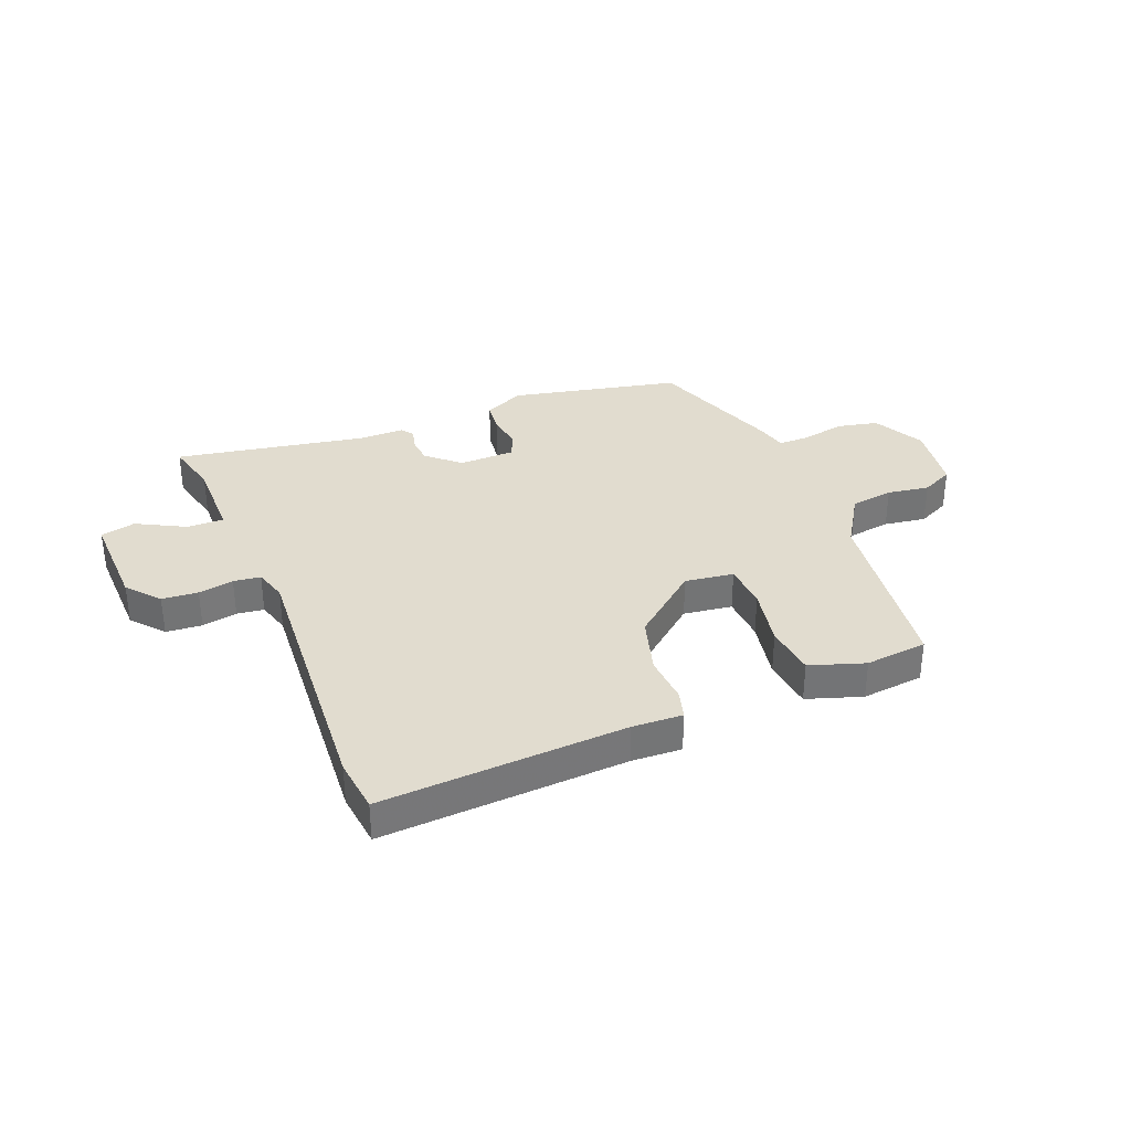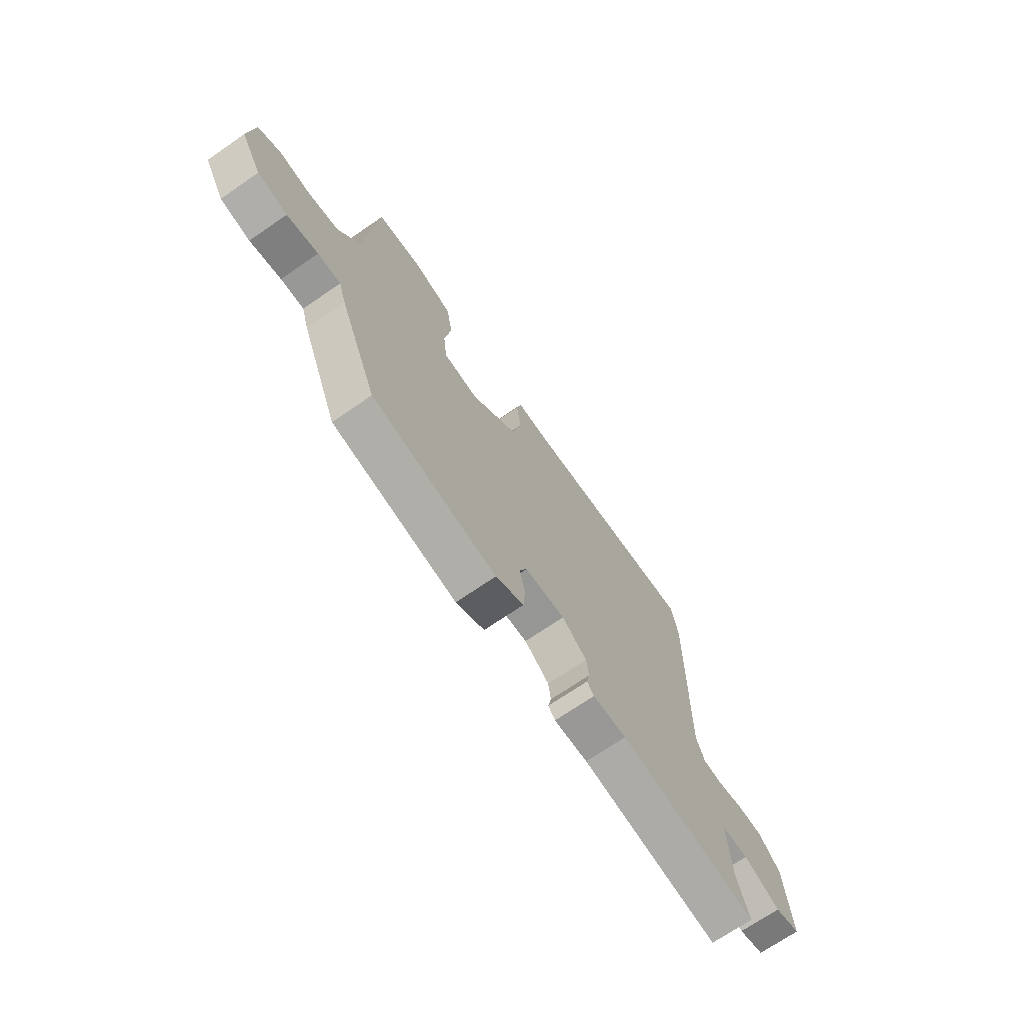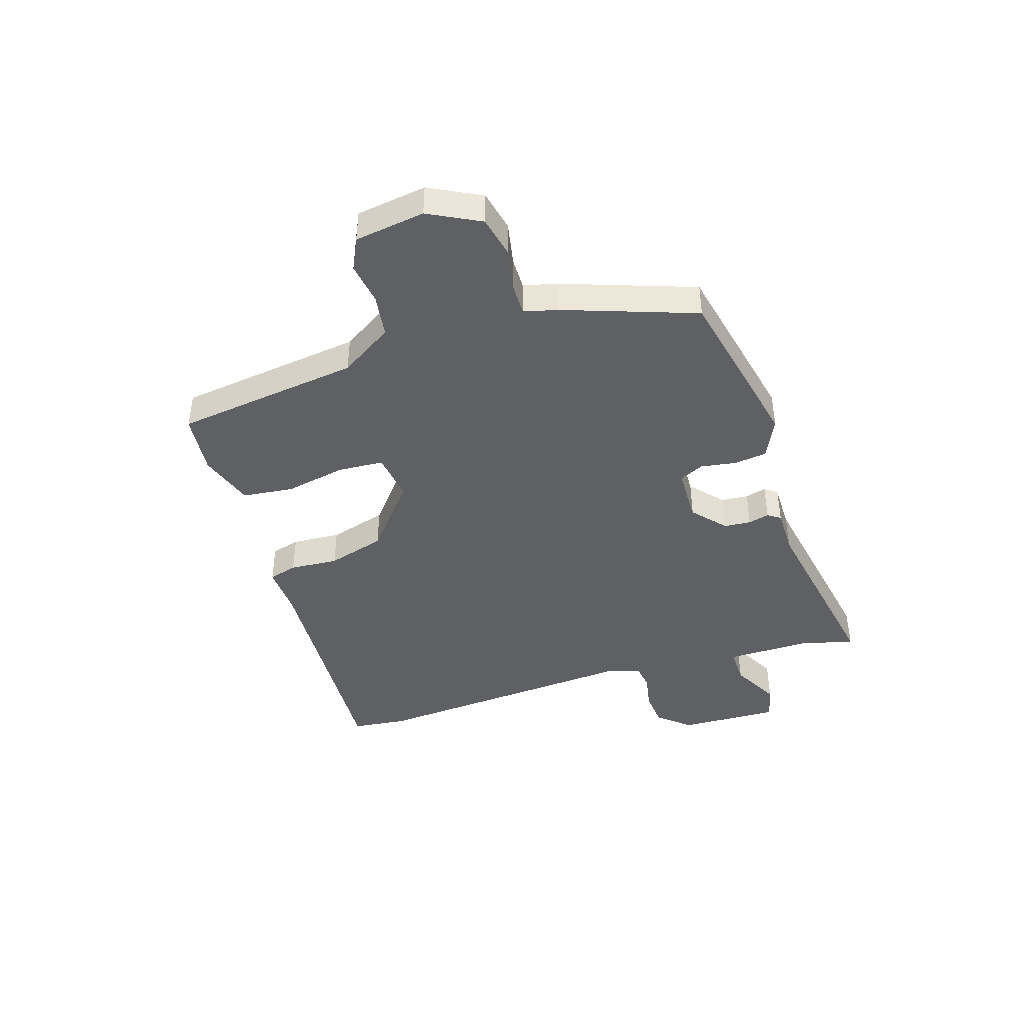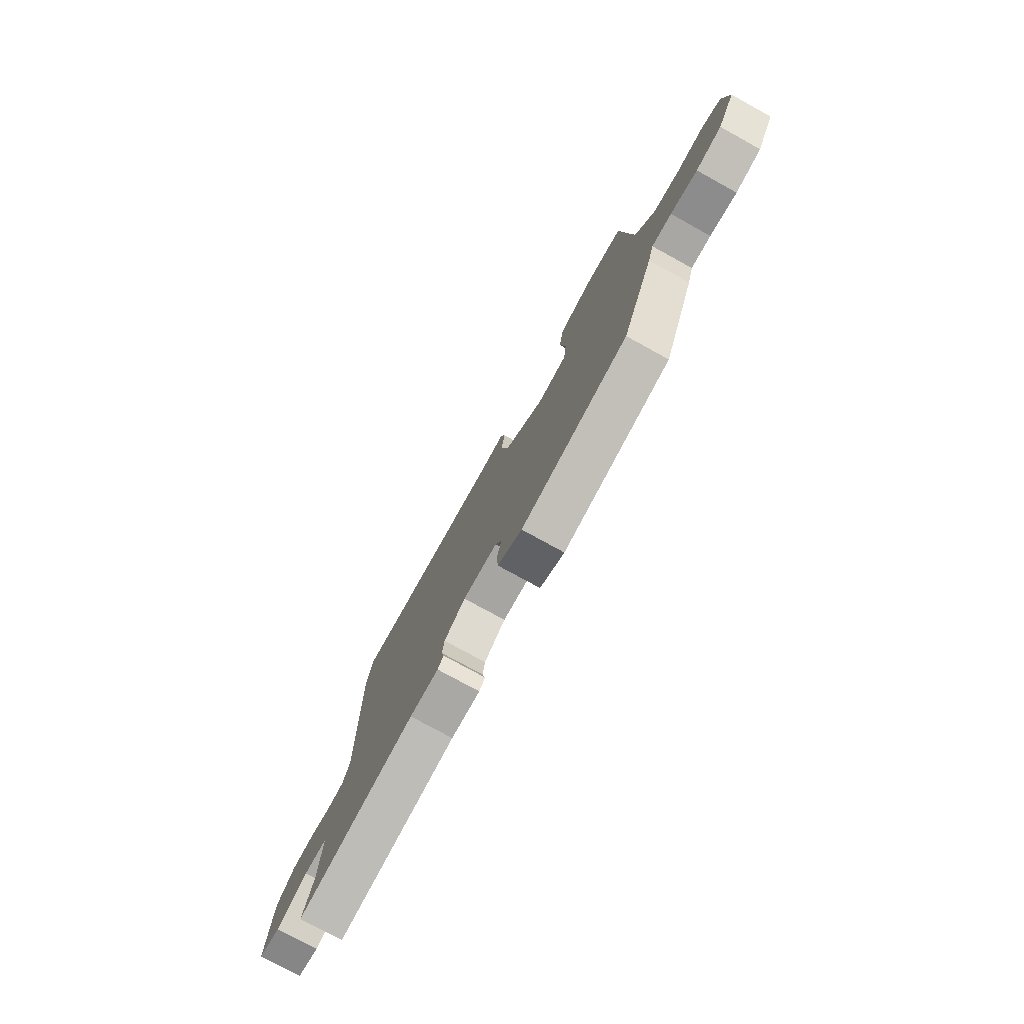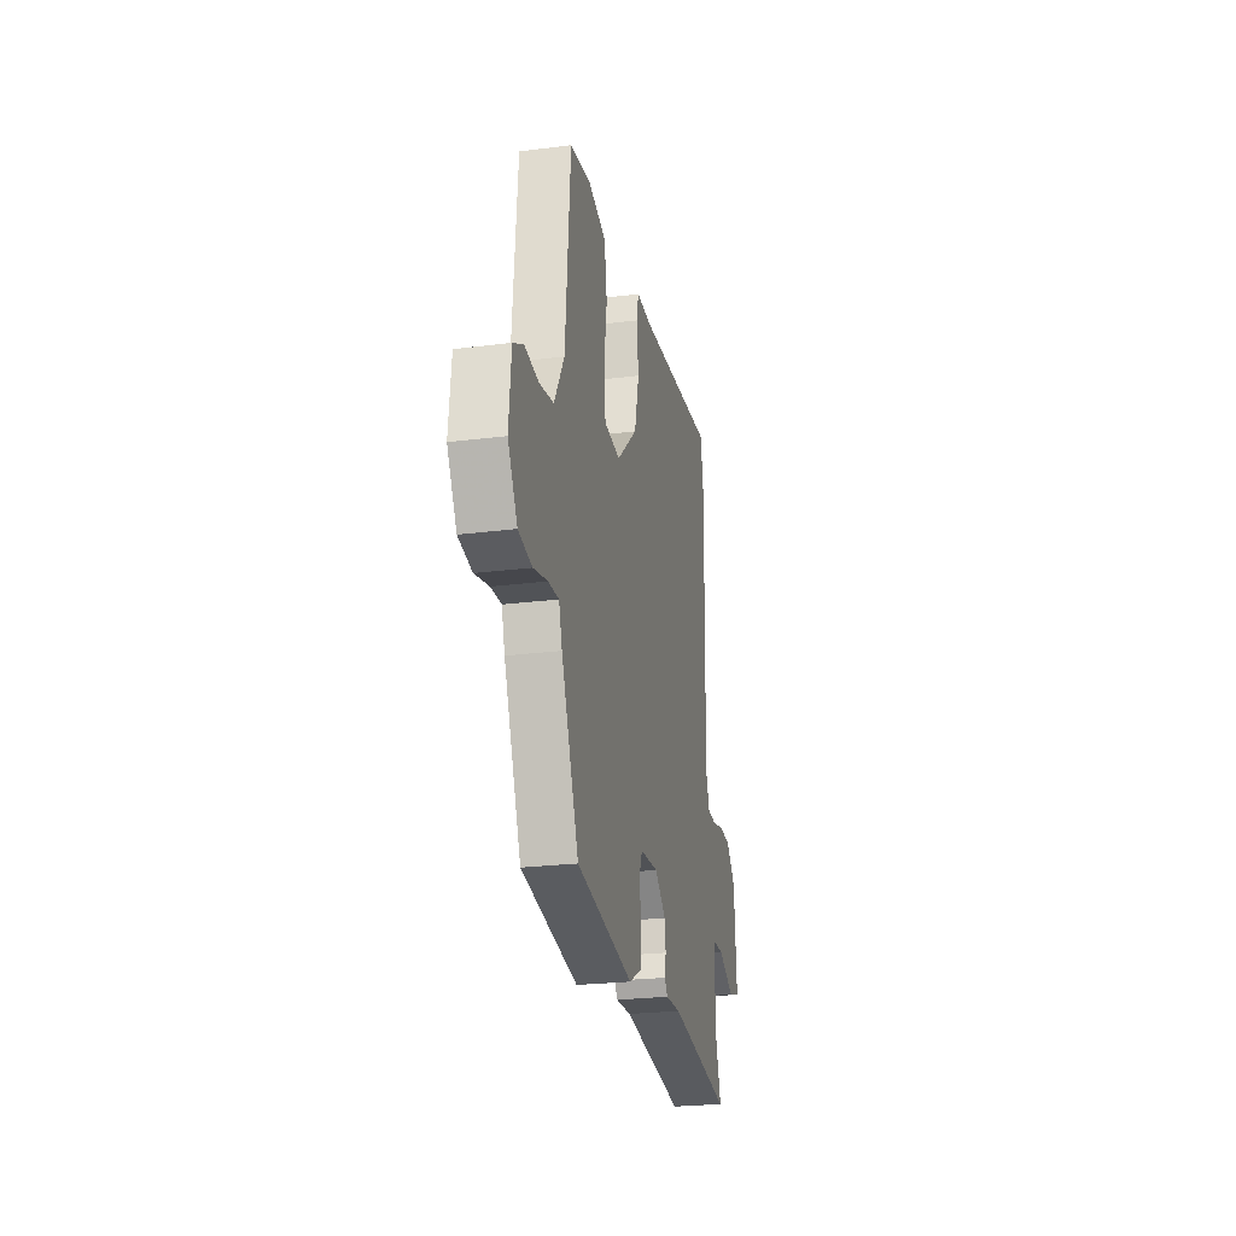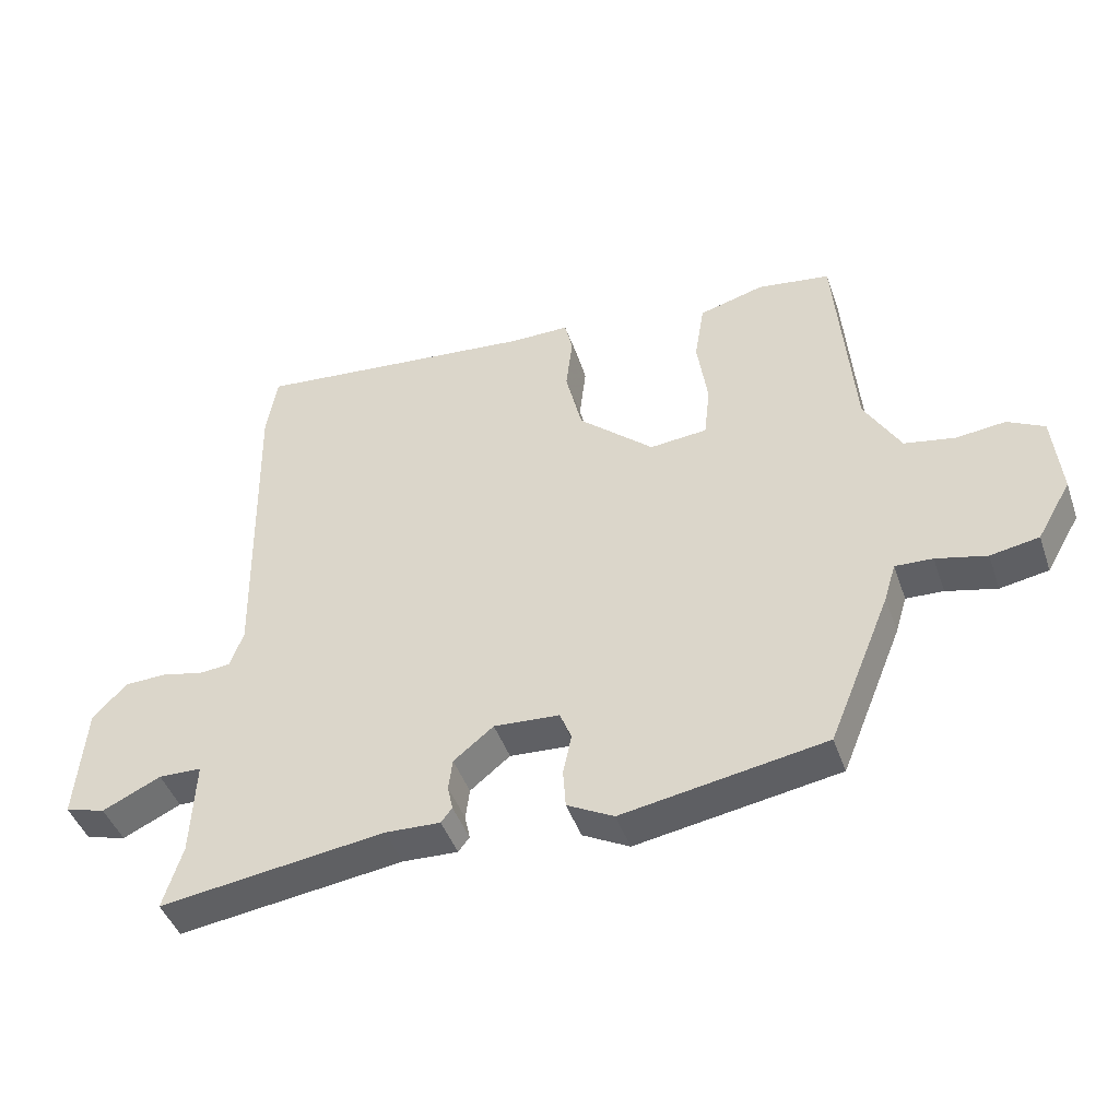
<metadata>
{"format":"obj","ext":"obj","renderer":"f3d","projection":"perspective","resolution":1024,"background":"white","views":[{"elev":34.2,"azim":-19.2,"up":"+Y"},{"elev":-70.8,"azim":124.5,"up":"+Z"},{"elev":-42.6,"azim":110.4,"up":"+Y"},{"elev":-77.5,"azim":61.2,"up":"+Z"},{"elev":-24.8,"azim":101.7,"up":"+Z"},{"elev":-44.9,"azim":18.8,"up":"+Z"}]}
</metadata>
<code>
v 0.422 0.07 -0.469
v 0.113 0.07 -0.521
v 0.042 0.07 -0.483
v 0.038 0.07 -0.423
v 0.051 0.07 -0.361
v 0.033 0.07 -0.316
v -0.067 0.07 -0.309
v -0.128 0.07 -0.358
v -0.134 0.07 -0.406
v -0.126 0.07 -0.444
v -0.143 0.07 -0.466
v -0.227 0.07 -0.462
v -0.571 0.07 -0.508
v -0.542 0.07 -0.411
v -0.536 0.07 -0.262
v -0.602 0.07 -0.26
v -0.691 0.07 -0.302
v -0.753 0.07 -0.284
v -0.739 0.07 -0.104
v -0.687 0.07 -0.049
v -0.622 0.07 -0.047
v -0.559 0.07 -0.062
v -0.51 0.07 -0.058
v -0.49 0.07 0
v -0.501 0.07 0.492
v -0.485 0.07 0.59
v -0.047 0.07 0.545
v 0.043 0.07 0.545
v 0.055 0.07 0.493
v 0.045 0.07 0.406
v 0.07 0.07 0.301
v 0.185 0.07 0.197
v 0.273 0.07 0.205
v 0.282 0.07 0.287
v 0.266 0.07 0.397
v 0.281 0.07 0.489
v 0.381 0.07 0.517
v 0.492 0.07 0.5
v 0.519 0.07 0.165
v 0.574 0.07 0.068
v 0.651 0.07 0.053
v 0.727 0.07 0.061
v 0.783 0.07 0.031
v 0.795 0.07 -0.096
v 0.743 0.07 -0.186
v 0.669 0.07 -0.199
v 0.592 0.07 -0.18
v 0.535 0.07 -0.177
v 0.517 0.07 -0.236
v 0.422 0 -0.469
v 0.113 0 -0.521
v 0.042 0 -0.483
v 0.038 0 -0.423
v 0.051 0 -0.361
v 0.033 0 -0.316
v -0.067 0 -0.309
v -0.128 0 -0.358
v -0.134 0 -0.406
v -0.126 0 -0.444
v -0.143 0 -0.466
v -0.227 0 -0.462
v -0.571 0 -0.508
v -0.542 0 -0.411
v -0.536 0 -0.262
v -0.602 0 -0.26
v -0.691 0 -0.302
v -0.753 0 -0.284
v -0.739 0 -0.104
v -0.687 0 -0.049
v -0.622 0 -0.047
v -0.559 0 -0.062
v -0.51 0 -0.058
v -0.49 0 0
v -0.501 0 0.492
v -0.485 0 0.59
v -0.047 0 0.545
v 0.043 0 0.545
v 0.055 0 0.493
v 0.045 0 0.406
v 0.07 0 0.301
v 0.185 0 0.197
v 0.273 0 0.205
v 0.282 0 0.287
v 0.266 0 0.397
v 0.281 0 0.489
v 0.381 0 0.517
v 0.492 0 0.5
v 0.519 0 0.165
v 0.574 0 0.068
v 0.651 0 0.053
v 0.727 0 0.061
v 0.783 0 0.031
v 0.795 0 -0.096
v 0.743 0 -0.186
v 0.669 0 -0.199
v 0.592 0 -0.18
v 0.535 0 -0.177
v 0.517 0 -0.236
f 48 49 1 2
f 44 45 46 47
f 44 47 48
f 41 42 43 44
f 40 41 44 48
f 39 40 48 2
f 34 35 36 37
f 33 34 37 38
f 27 28 29 30
f 27 30 31
f 24 25 26 27
f 23 24 27 31
f 19 20 21 22
f 19 22 23
f 16 17 18 19
f 15 16 19 23
f 14 15 23 31
f 12 13 14 31
f 9 10 11 12
f 8 9 12
f 2 3 4 5
f 38 39 2 5
f 33 38 5 6
f 32 33 6 7
f 8 12 31 32
f 7 8 32
f 51 50 98 97
f 96 95 94 93
f 97 96 93
f 93 92 91 90
f 97 93 90 89
f 51 97 89 88
f 86 85 84 83
f 87 86 83 82
f 79 78 77 76
f 80 79 76
f 76 75 74 73
f 80 76 73 72
f 71 70 69 68
f 72 71 68
f 68 67 66 65
f 72 68 65 64
f 80 72 64 63
f 80 63 62 61
f 61 60 59 58
f 61 58 57
f 54 53 52 51
f 54 51 88 87
f 55 54 87 82
f 56 55 82 81
f 81 80 61 57
f 81 57 56
f 1 50 51 2
f 2 51 52 3
f 3 52 53 4
f 4 53 54 5
f 5 54 55 6
f 6 55 56 7
f 7 56 57 8
f 8 57 58 9
f 9 58 59 10
f 10 59 60 11
f 11 60 61 12
f 12 61 62 13
f 13 62 63 14
f 14 63 64 15
f 15 64 65 16
f 16 65 66 17
f 17 66 67 18
f 18 67 68 19
f 19 68 69 20
f 20 69 70 21
f 21 70 71 22
f 22 71 72 23
f 23 72 73 24
f 24 73 74 25
f 25 74 75 26
f 26 75 76 27
f 27 76 77 28
f 28 77 78 29
f 29 78 79 30
f 30 79 80 31
f 31 80 81 32
f 32 81 82 33
f 33 82 83 34
f 34 83 84 35
f 35 84 85 36
f 36 85 86 37
f 37 86 87 38
f 38 87 88 39
f 39 88 89 40
f 40 89 90 41
f 41 90 91 42
f 42 91 92 43
f 43 92 93 44
f 44 93 94 45
f 45 94 95 46
f 46 95 96 47
f 47 96 97 48
f 48 97 98 49
f 49 98 50 1

</code>
